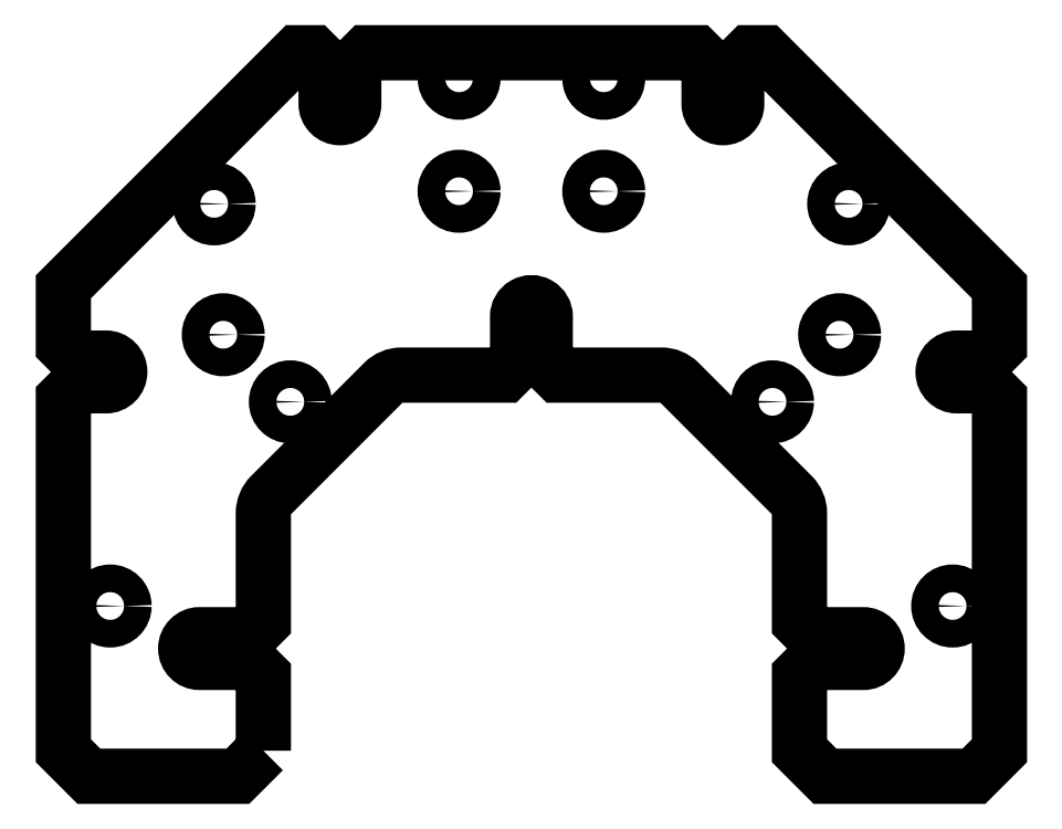
<metadata>
{"format":"dxf","ext":"dxf","renderer":"ezdxf+matplotlib","layout":"modelspace","background":"white","min_lineweight":24,"dpi":150}
</metadata>
<code>
0
SECTION
2
ENTITIES
0
CIRCLE
8
0
10
72.43
20
13.74
30
0
40
3.25
210
0
220
-0
230
1
0
CIRCLE
8
0
10
-17
20
74
30
0
40
3.25
210
0
220
-0
230
1
0
CIRCLE
8
0
10
-56.66
20
-2.025
30
0
40
3.25
210
0
220
-0
230
1
0
CIRCLE
8
0
10
-72.43
20
13.74
30
0
40
3.25
210
0
220
-0
230
1
0
CIRCLE
8
0
10
17
20
74
30
0
40
3.25
210
0
220
-0
230
1
0
CIRCLE
8
0
10
56.66
20
-2.025
30
0
40
3.25
210
0
220
-0
230
1
0
CIRCLE
8
0
10
74.55
20
44.5
30
0
40
3.25
210
0
220
-0
230
1
0
CIRCLE
8
0
10
-17
20
47.46
30
0
40
3.25
210
0
220
-0
230
1
0
CIRCLE
8
0
10
-99
20
-50
30
0
40
3.25
210
0
220
-0
230
1
0
CIRCLE
8
0
10
-74.55
20
44.5
30
0
40
3.25
210
0
220
-0
230
1
0
CIRCLE
8
0
10
17
20
47.46
30
0
40
3.25
210
0
220
-0
230
1
0
CIRCLE
8
0
10
99
20
-50
30
0
40
3.25
210
0
220
-0
230
1
0
LWPOLYLINE
8
0
90
62
70
1
43
0
10
-63
20
-84
10
-69
20
-90
10
-104
20
-90
10
-110
20
-84
10
-110
20
-1.25
10
-107
20
1.75
10
-100
20
1.75
42
1
10
-100
20
8.25
10
-107
20
8.25
10
-110
20
11.25
10
-110
20
25
10
-55
20
80
10
-51.25
20
80
10
-48.25
20
77
10
-48.25
20
68
42
1
10
-41.75
20
68
10
-41.75
20
77
10
-38.75
20
80
10
38.75
20
80
10
41.75
20
77
10
41.75
20
68
42
1
10
48.25
20
68
10
48.25
20
77
10
51.25
20
80
10
55
20
80
10
110
20
25
10
110
20
11.25
10
107
20
8.25
10
100
20
8.25
42
1
10
100
20
1.75
10
107
20
1.75
10
110
20
-1.25
10
110
20
-84
10
104
20
-90
10
69
20
-90
10
63
20
-84
10
63
20
-66.25
10
66
20
-63.25
10
78
20
-63.25
42
1
10
78
20
-56.75
10
66
20
-56.75
10
63
20
-53.75
10
63
20
-28.23
42
0.1989
10
61.24
20
-23.99
10
34.76
20
2.497
42
0.1989
10
30.51
20
4.254
10
6.25
20
4.254
10
3.25
20
7.254
10
3.25
20
18
42
1
10
-3.25
20
18
10
-3.25
20
7.254
10
-6.25
20
4.254
10
-30.51
20
4.254
42
0.1989
10
-34.76
20
2.497
10
-61.24
20
-23.99
42
0.1989
10
-63
20
-28.23
10
-63
20
-53.75
10
-66
20
-56.75
10
-78
20
-56.75
42
1
10
-78
20
-63.25
10
-66
20
-63.25
10
-63
20
-66.25
0
ENDSEC
0
EOF

</code>
